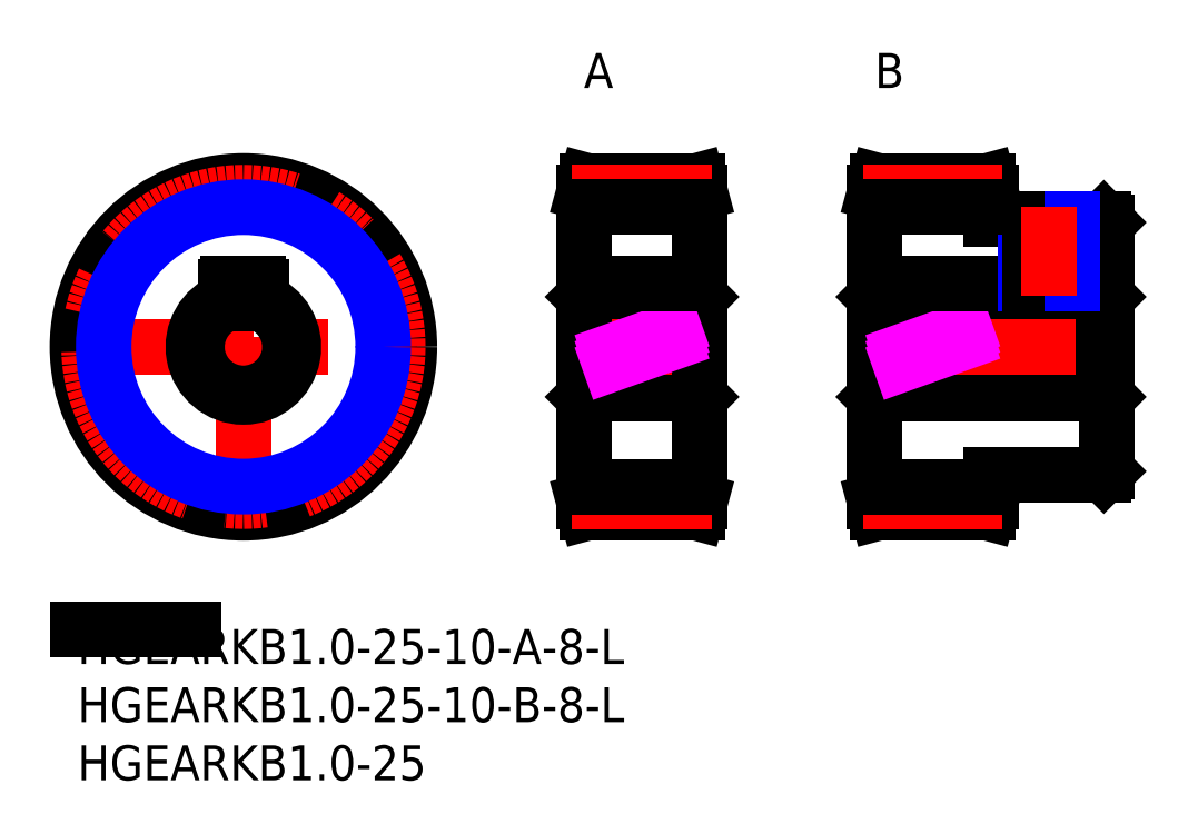
<metadata>
{"format":"dxf","ext":"dxf","renderer":"ezdxf+matplotlib","layout":"modelspace","background":"white","min_lineweight":24,"dpi":150}
</metadata>
<code>
0
SECTION
2
ENTITIES
0
INSERT
8
MSM_CONTINUOUS
2
*U27
10
0
20
0
30
0
0
INSERT
8
MSM_CONTINUOUS
2
*U28
10
0
20
0
30
0
0
INSERT
8
MSM_CONTINUOUS
2
*U29
10
0
20
0
30
0
0
LINE
8
MSM_CONTINUOUS
10
0
20
0
30
0
11
10
21
0
31
0
0
LINE
8
MSM_CENTER
10
-0.7133
20
24.26
30
0
11
29.24
21
24.26
31
0
0
LINE
8
MSM_CENTER
10
14.26
20
9.287
30
0
11
14.26
21
39.24
31
0
0
CIRCLE
8
MSM_CONTINUOUS
10
14.26
20
24.26
30
0
40
14.26
0
CIRCLE
8
MSM_CENTER
10
14.26
20
24.26
30
0
40
13.26
0
LINE
8
MSM_CONTINUOUS
10
43.83
20
20.26
30
0
11
53.23
21
20.26
31
0
0
LINE
8
MSM_CONTINUOUS
10
53.23
20
28.26
30
0
11
43.83
21
28.26
31
0
0
LINE
8
MSM_CONTINUOUS
10
53.23
20
20.26
30
0
11
53.53
21
19.96
31
0
0
LINE
8
MSM_CONTINUOUS
10
53.53
20
28.56
30
0
11
53.23
21
28.26
31
0
0
LINE
8
MSM_CONTINUOUS
10
53.23
20
28.26
30
0
11
53.23
21
20.26
31
0
0
LINE
8
MSM_CONTINUOUS
10
43.83
20
28.26
30
0
11
43.53
21
28.56
31
0
0
LINE
8
MSM_CONTINUOUS
10
43.53
20
19.96
30
0
11
43.83
21
20.26
31
0
0
LINE
8
MSM_CONTINUOUS
10
43.83
20
28.26
30
0
11
43.83
21
20.26
31
0
0
LINE
8
MSM_CENTER
10
43.03
20
24.26
30
0
11
54.03
21
24.26
31
0
0
LINE
8
MSM_CONTINUOUS
10
53.53
20
37.53
30
0
11
53.26
21
38.53
31
0
0
LINE
8
MSM_CONTINUOUS
10
53.26
20
10
30
0
11
53.53
21
11
31
0
0
LINE
8
MSM_CONTINUOUS
10
53.53
20
37.53
30
0
11
53.53
21
11
31
0
0
LINE
8
MSM_CONTINUOUS
10
43.53
20
11
30
0
11
43.8
21
10
31
0
0
LINE
8
MSM_CONTINUOUS
10
43.8
20
38.53
30
0
11
43.53
21
37.53
31
0
0
LINE
8
MSM_CONTINUOUS
10
43.53
20
37.53
30
0
11
43.53
21
11
31
0
0
LINE
8
MSM_CONTINUOUS
10
43.8
20
10
30
0
11
53.26
21
10
31
0
0
LINE
8
MSM_CONTINUOUS
10
53.26
20
38.53
30
0
11
43.8
21
38.53
31
0
0
LINE
8
MSM_CONTINUOUS
10
88.23
20
28.27
30
0
11
68.83
21
28.27
31
0
0
LINE
8
MSM_CONTINUOUS
10
68.83
20
20.27
30
0
11
88.23
21
20.27
31
0
0
LINE
8
MSM_CONTINUOUS
10
68.83
20
20.27
30
0
11
68.83
21
28.27
31
0
0
LINE
8
MSM_CONTINUOUS
10
68.83
20
28.27
30
0
11
68.53
21
28.57
31
0
0
LINE
8
MSM_CONTINUOUS
10
68.53
20
19.97
30
0
11
68.83
21
20.27
31
0
0
LINE
8
MSM_CONTINUOUS
10
88.23
20
20.27
30
0
11
88.53
21
19.97
31
0
0
LINE
8
MSM_CONTINUOUS
10
88.53
20
28.57
30
0
11
88.23
21
28.27
31
0
0
LINE
8
MSM_CENTER
10
89.53
20
24.27
30
0
11
67.53
21
24.26
31
0
0
LINE
8
MSM_CONTINUOUS
10
88.53
20
34.97
30
0
11
88.23
21
35.27
31
0
0
LINE
8
MSM_CONTINUOUS
10
88.23
20
13.27
30
0
11
88.53
21
13.57
31
0
0
LINE
8
MSM_CONTINUOUS
10
88.53
20
13.57
30
0
11
88.53
21
34.97
31
0
0
LINE
8
MSM_CONTINUOUS
10
88.23
20
35.27
30
0
11
78.53
21
35.27
31
0
0
LINE
8
MSM_CONTINUOUS
10
78.53
20
13.26
30
0
11
88.23
21
13.27
31
0
0
LINE
8
MSM_CONTINUOUS
10
78.53
20
37.53
30
0
11
78.26
21
38.53
31
0
0
LINE
8
MSM_CONTINUOUS
10
78.26
20
10
30
0
11
78.53
21
11
31
0
0
LINE
8
MSM_CONTINUOUS
10
78.53
20
11
30
0
11
78.53
21
13.26
31
0
0
LINE
8
MSM_CONTINUOUS
10
68.53
20
11
30
0
11
68.8
21
10
31
0
0
LINE
8
MSM_CONTINUOUS
10
68.8
20
38.53
30
0
11
68.53
21
37.53
31
0
0
LINE
8
MSM_CONTINUOUS
10
68.53
20
11
30
0
11
68.53
21
37.53
31
0
0
LINE
8
MSM_CONTINUOUS
10
78.26
20
38.53
30
0
11
68.8
21
38.53
31
0
0
LINE
8
MSM_CONTINUOUS
10
68.8
20
10
30
0
11
78.26
21
10
31
0
0
LINE
8
MSM_CONTINUOUS
10
88.23
20
28.27
30
0
11
88.23
21
20.27
31
0
0
LINE
8
MSM_CONTINUOUS
10
78.53
20
35.27
30
0
11
78.53
21
37.53
31
0
0
TEXT
8
MSM_PART_NUMBER
10
43.53
20
46.53
30
0
40
3
1
A
0
TEXT
8
MSM_PART_NUMBER
10
68.53
20
46.53
30
0
40
3
1
B
0
LINE
8
MSM_CENTER
10
42.53
20
37.53
30
0
11
54.53
21
37.53
31
0
0
LINE
8
MSM_CENTER
10
67.53
20
37.53
30
0
11
79.53
21
37.53
31
0
0
LINE
8
MSM_CENTER
10
42.53
20
11
30
0
11
54.53
21
11
31
0
0
LINE
8
MSM_CENTER
10
67.53
20
11
30
0
11
79.53
21
11
31
0
0
LINE
8
MSM_IMAGINARY
10
43.53
20
22.49
30
0
11
53.53
21
26.04
31
0
0
LINE
8
MSM_IMAGINARY
10
43.53
20
23.02
30
0
11
53.53
21
26.57
31
0
0
LINE
8
MSM_IMAGINARY
10
43.53
20
21.96
30
0
11
53.53
21
25.51
31
0
0
LINE
8
MSM_IMAGINARY
10
68.53
20
21.96
30
0
11
78.53
21
25.51
31
0
0
LINE
8
MSM_IMAGINARY
10
68.53
20
22.49
30
0
11
78.53
21
26.04
31
0
0
LINE
8
MSM_IMAGINARY
10
68.53
20
23.02
30
0
11
78.53
21
26.57
31
0
0
LINE
8
MSM_CONTINUOUS
10
15.76
20
27.97
30
0
11
15.76
21
29.46
31
0
0
ARC
8
MSM_CONTINUOUS
10
14.26
20
24.26
30
0
40
4
50
112
51
67.98
0
LINE
8
MSM_CONTINUOUS
10
12.76
20
29.46
30
0
11
12.76
21
27.97
31
0
0
LINE
8
MSM_CONTINUOUS
10
12.96
20
29.66
30
0
11
15.56
21
29.66
31
0
0
ARC
8
MSM_CONTINUOUS
10
15.56
20
29.46
30
0
40
0.2
50
0
51
90
0
ARC
8
MSM_CONTINUOUS
10
14.26
20
24.26
30
0
40
4.3
50
110.4
51
69.58
0
ARC
8
MSM_CONTINUOUS
10
12.96
20
29.46
30
0
40
0.2
50
90
51
180
0
LINE
8
MSM_CONTINUOUS
10
43.53
20
29.66
30
0
11
53.53
21
29.66
31
0
0
LINE
8
MSM_CONTINUOUS
10
68.53
20
29.66
30
0
11
88.53
21
29.66
31
0
0
LINE
8
MSM_NARROW
10
81.53
20
29.66
30
0
11
81.53
21
35.27
31
0
0
LINE
8
MSM_CONTINUOUS
10
81.91
20
29.66
30
0
11
81.91
21
35.27
31
0
0
LINE
8
MSM_CONTINUOUS
10
85.15
20
29.66
30
0
11
85.15
21
35.27
31
0
0
LINE
8
MSM_NARROW
10
85.53
20
29.66
30
0
11
85.53
21
35.27
31
0
0
LINE
8
MSM_CENTER
10
83.53
20
28.66
30
0
11
83.53
21
36.27
31
0
0
CIRCLE
8
MSM_NARROW
10
14.26
20
24.26
30
0
40
12.02
0
LINE
8
MSM_CONTINUOUS
10
43.53
20
36.28
30
0
11
53.53
21
36.28
31
0
0
LINE
8
MSM_CONTINUOUS
10
43.53
20
12.25
30
0
11
53.53
21
12.25
31
0
0
LINE
8
MSM_CONTINUOUS
10
68.53
20
36.28
30
0
11
78.53
21
36.28
31
0
0
LINE
8
MSM_CONTINUOUS
10
68.53
20
12.25
30
0
11
78.53
21
12.25
31
0
0
ENDSEC
0
EOF

</code>
